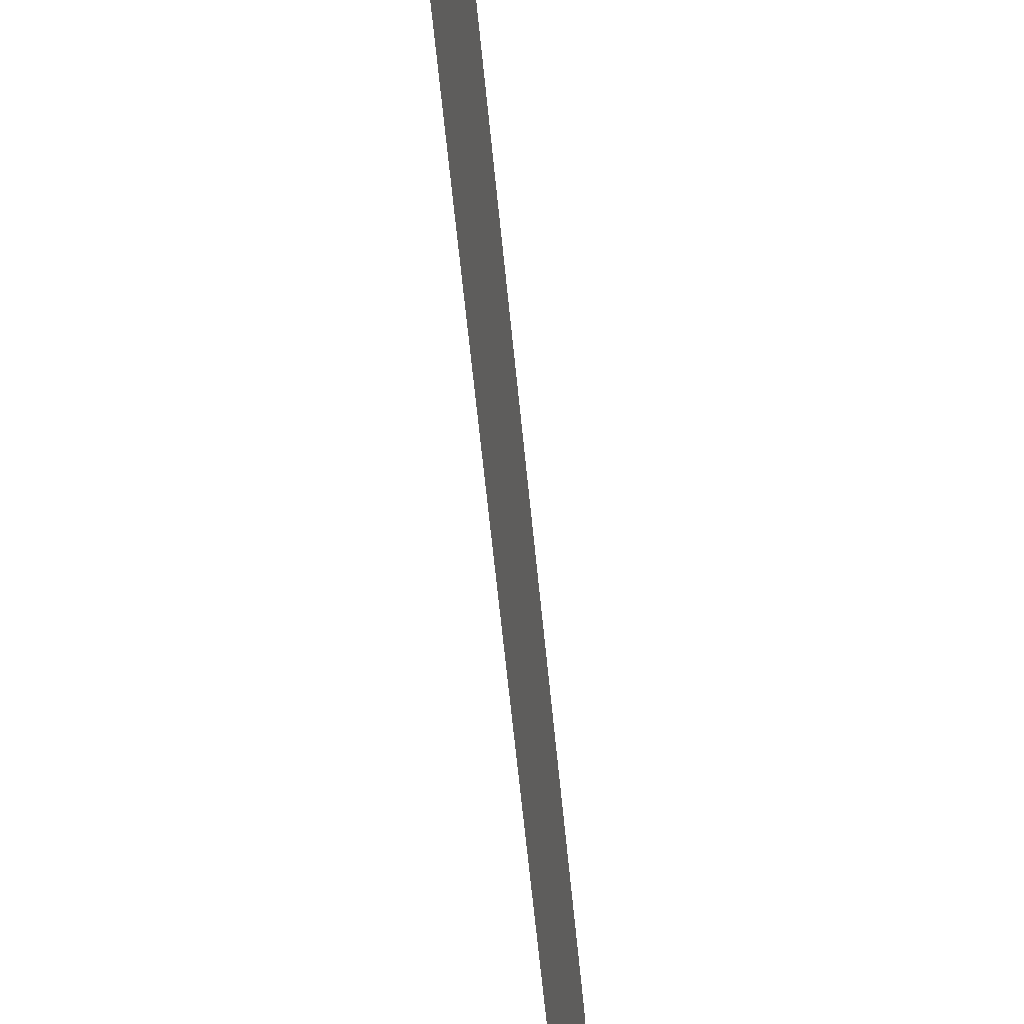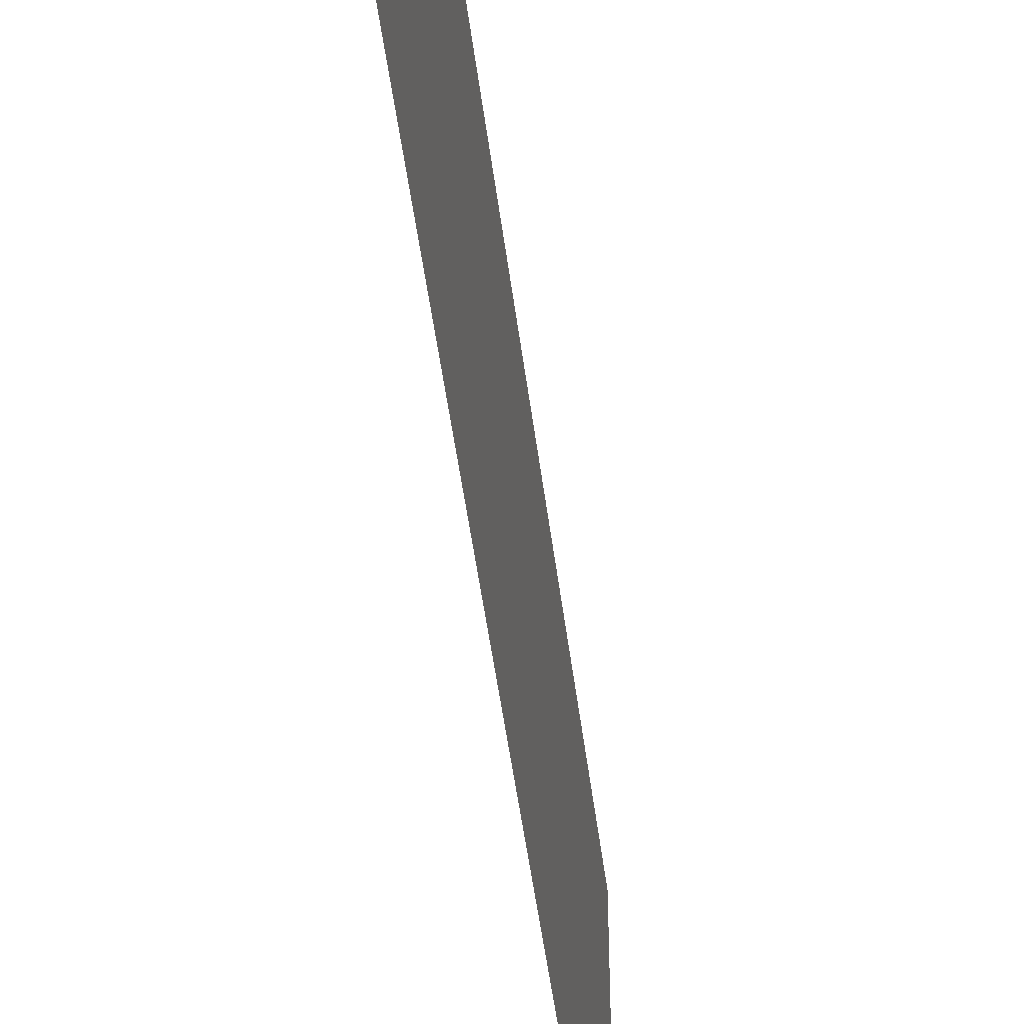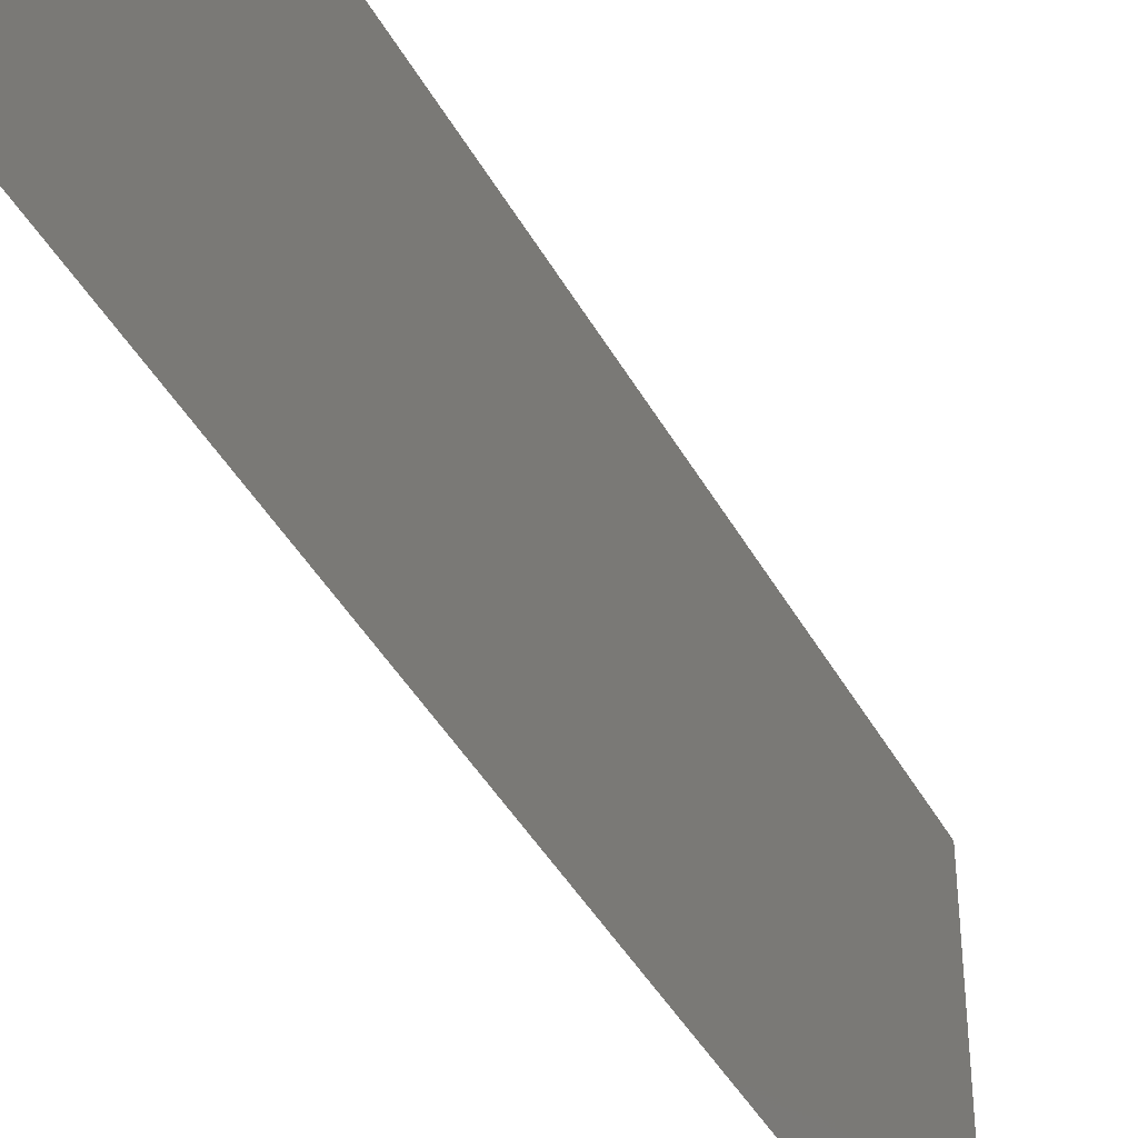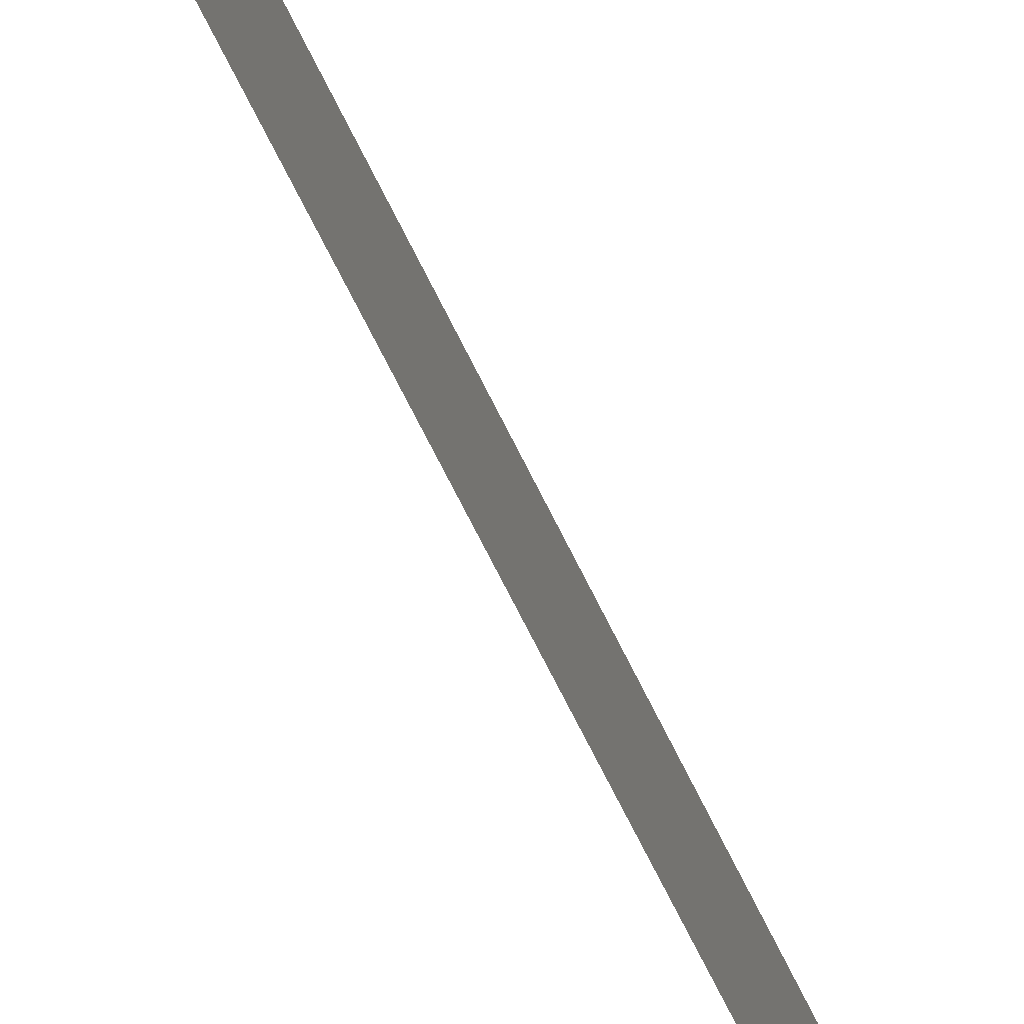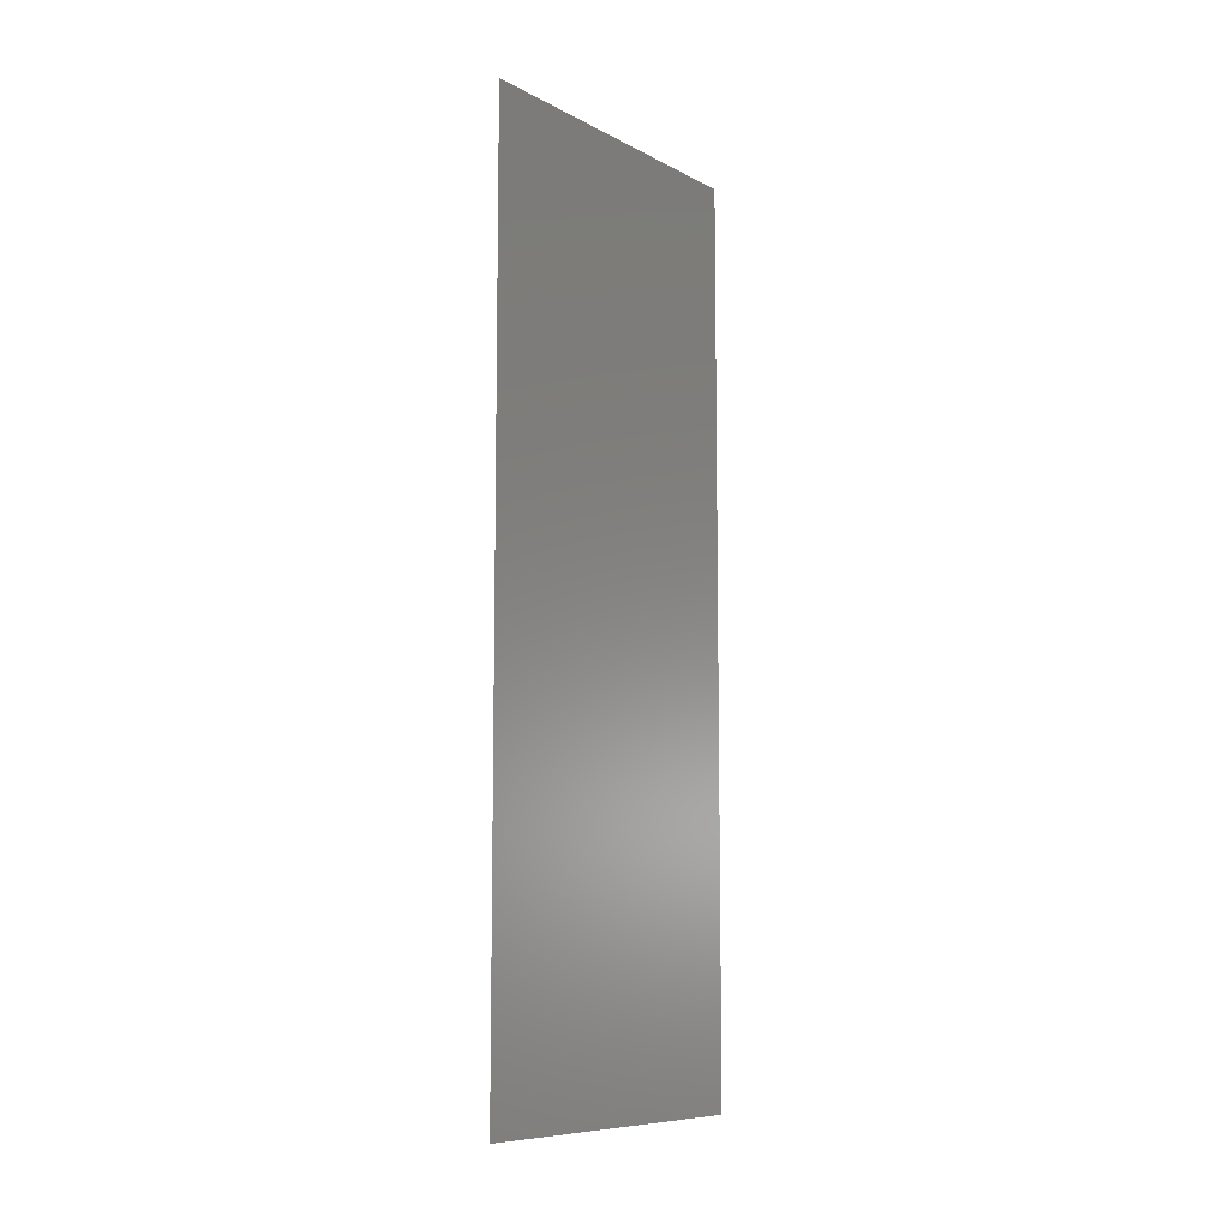
<metadata>
{"format":"stl","ext":"stl","renderer":"f3d","projection":"perspective","resolution":1024,"background":"white","views":[{"elev":-57.6,"azim":-174.7,"up":"+Z"},{"elev":-48.2,"azim":7.1,"up":"+Z"},{"elev":-41.7,"azim":-153.5,"up":"+Z"},{"elev":-77.0,"azim":27.1,"up":"+Z"},{"elev":-8.8,"azim":-143.7,"up":"+Y"}]}
</metadata>
<code>
# stl→obj: 21 verts, 26 faces
v 0.008008 0.04267 0
v 0.008007 0.03814 0.01059
v 0.008006 0.032 0
v 0.008002 0.01067 0.02
v 0.008003 0.01487 0.009673
v 0.008004 0.02134 0.02
v 0.008005 0.02661 0.01004
v 0.008004 0.02134 0
v 0.008006 0.032 0.02
v 0.00801 0.05334 0.01
v 0.008008 0.04571 0.007746
v 0.00801 0.05334 0
v 0.008 0 0.01
v 0.008001 0.007408 0.01236
v 0.008 0 0.02
v 0.008002 0.01067 0
v 0.008008 0.04267 0.02
v 0.008009 0.04731 0.01432
v 0.008001 0.00623 0.006005
v 0.00801 0.05334 0.02
v 0.008 0 0
f 1 2 3
f 4 5 6
f 2 7 3
f 3 7 8
f 5 7 6
f 8 7 5
f 6 7 9
f 9 7 2
f 10 11 12
f 13 14 15
f 8 5 16
f 9 2 17
f 15 14 4
f 12 11 1
f 1 11 2
f 4 14 5
f 2 18 17
f 5 19 16
f 11 18 2
f 14 19 5
f 17 18 20
f 16 19 21
f 20 18 10
f 21 19 13
f 10 18 11
f 13 19 14

</code>
